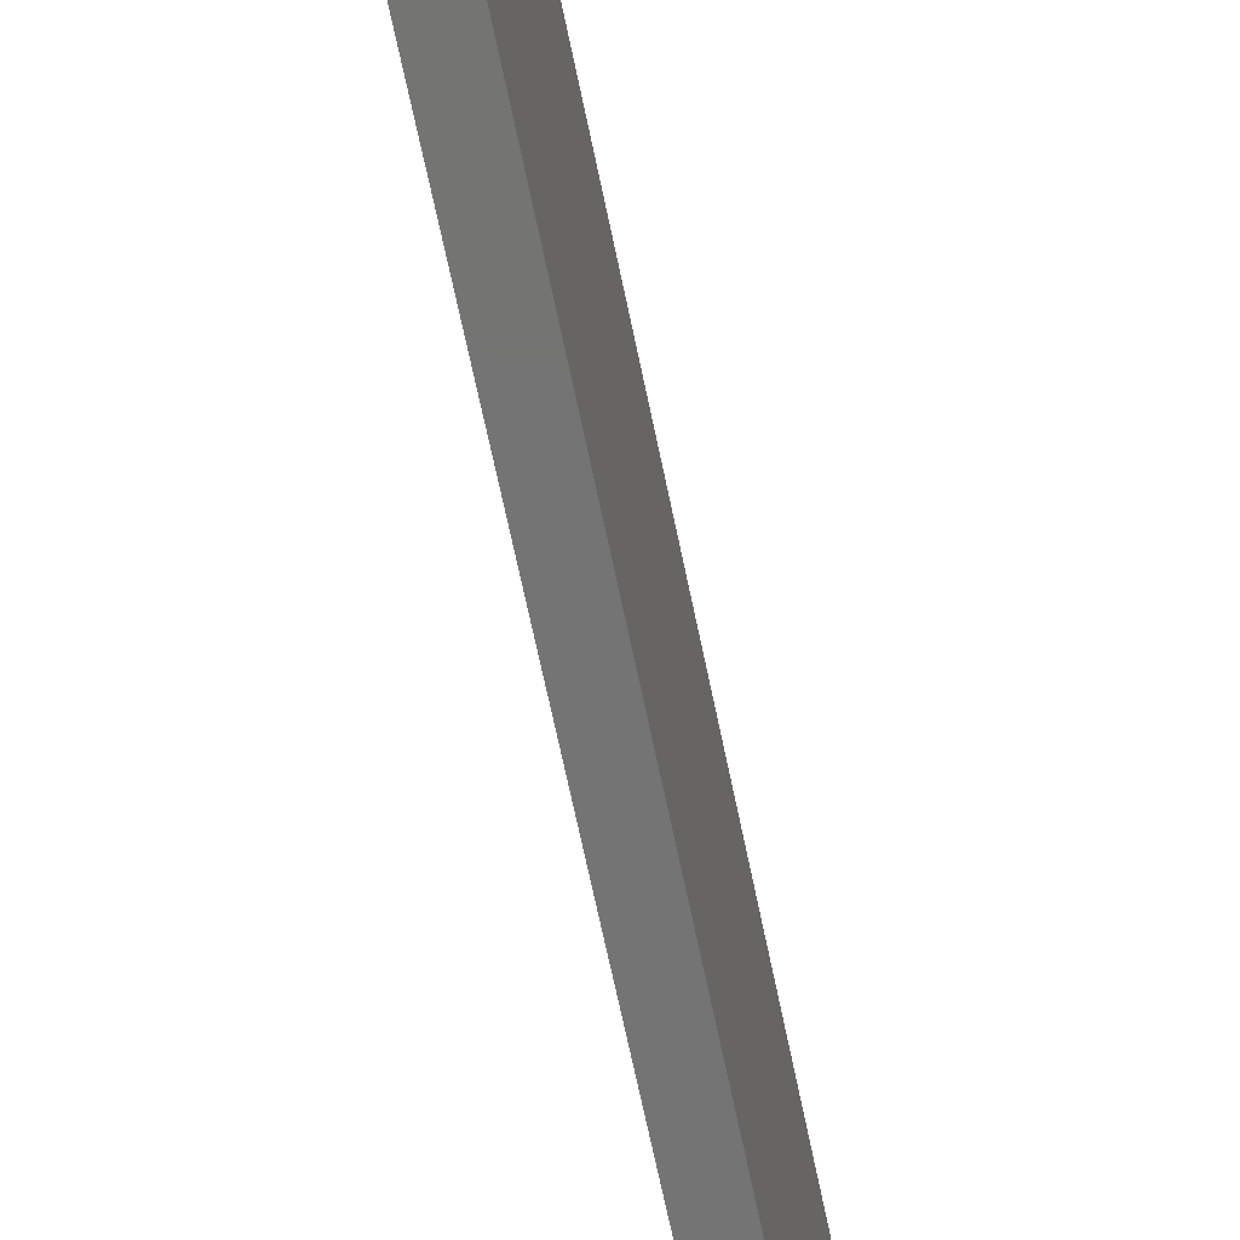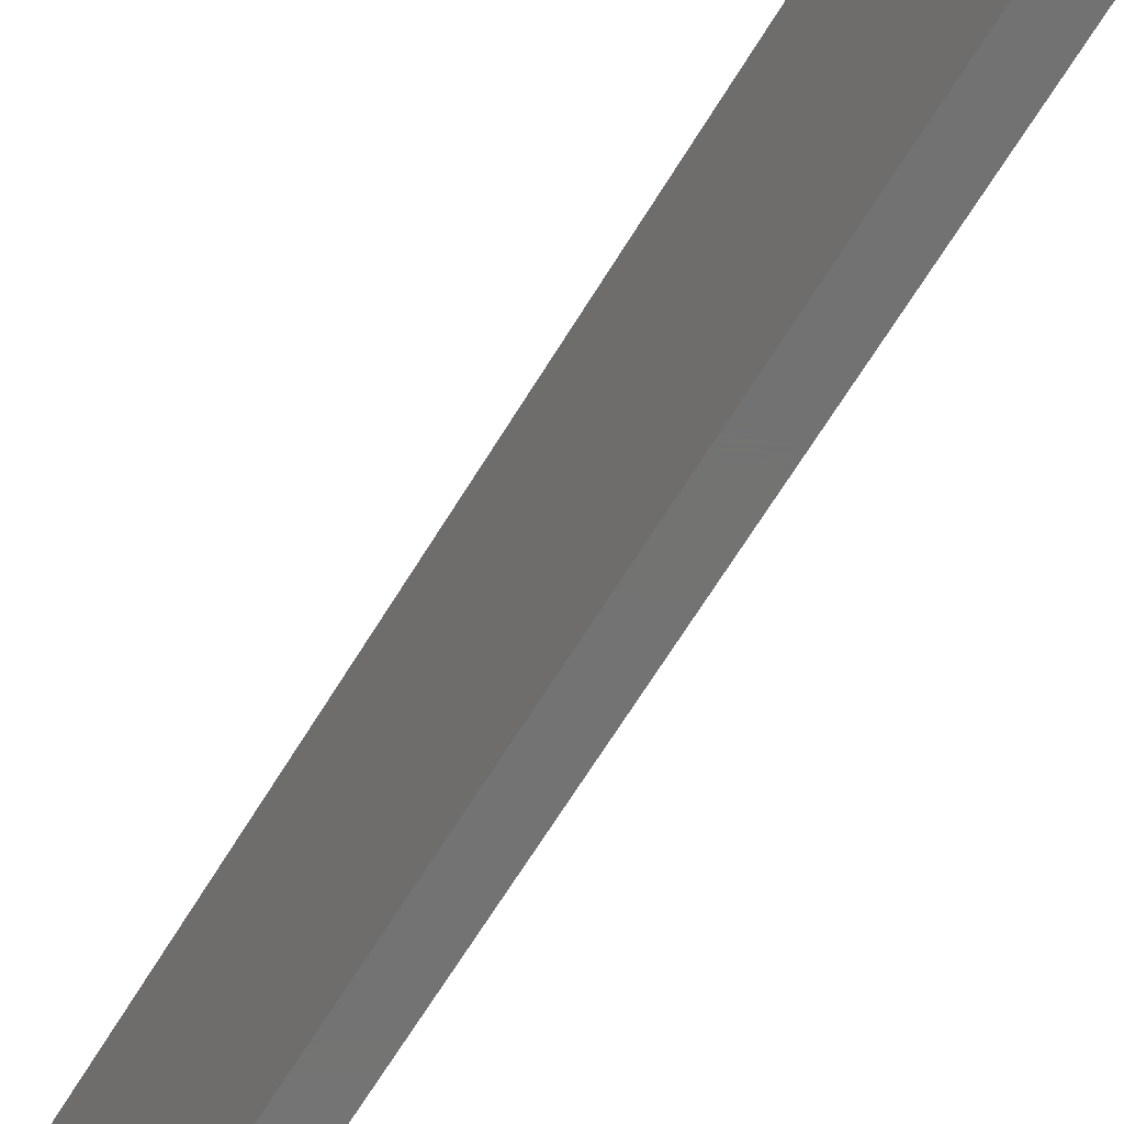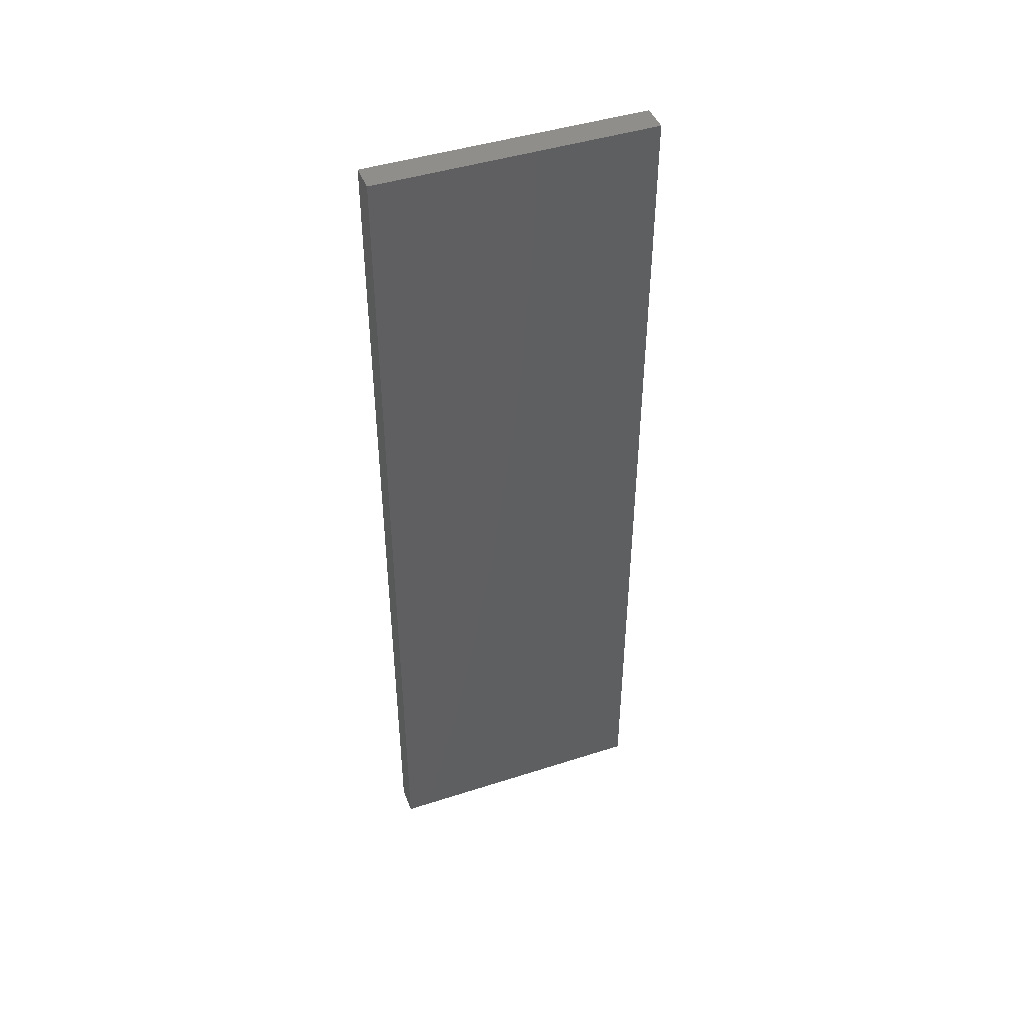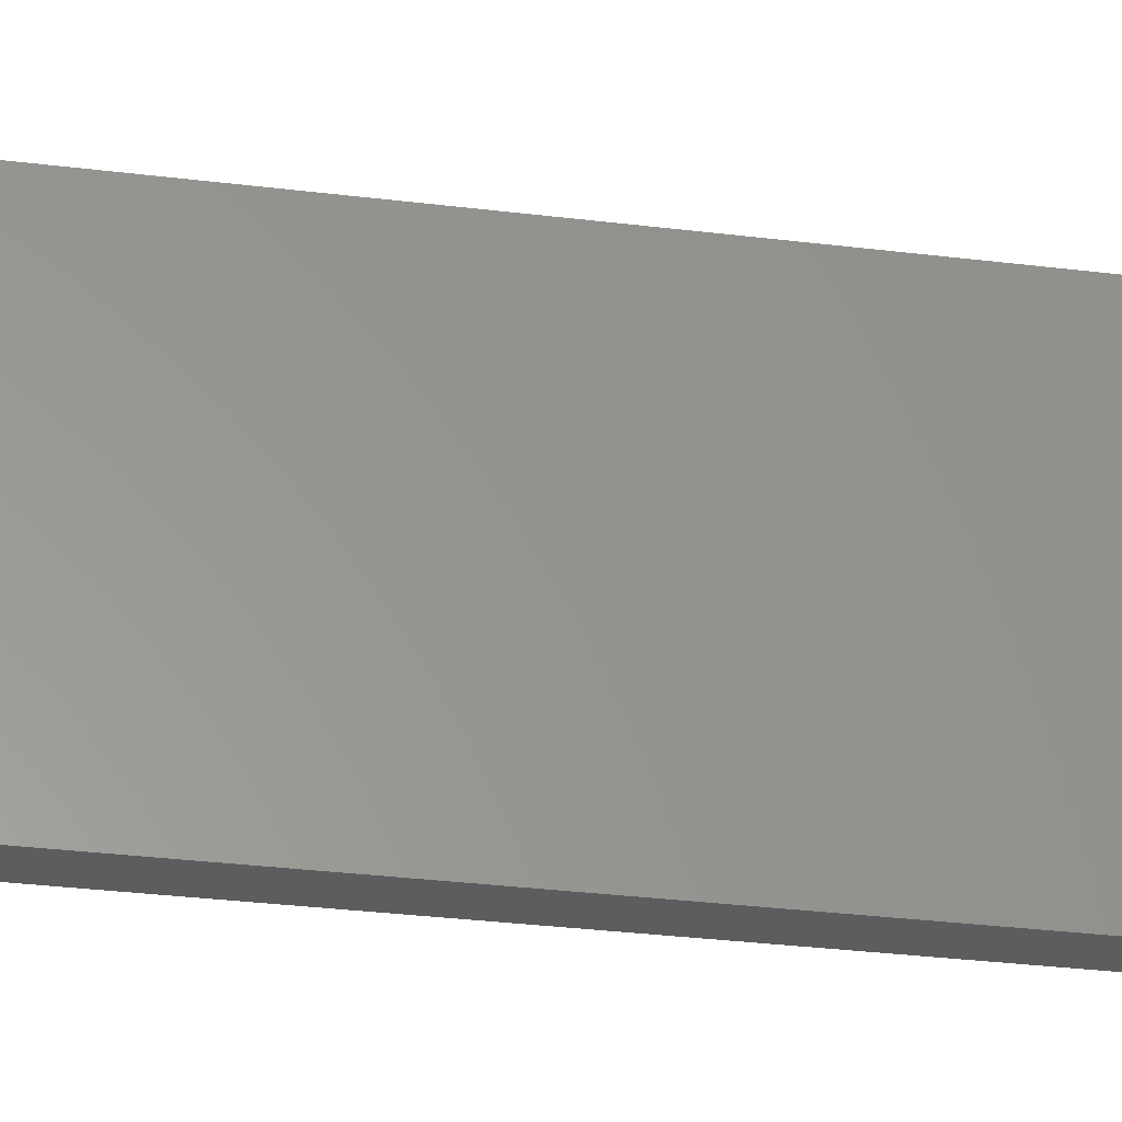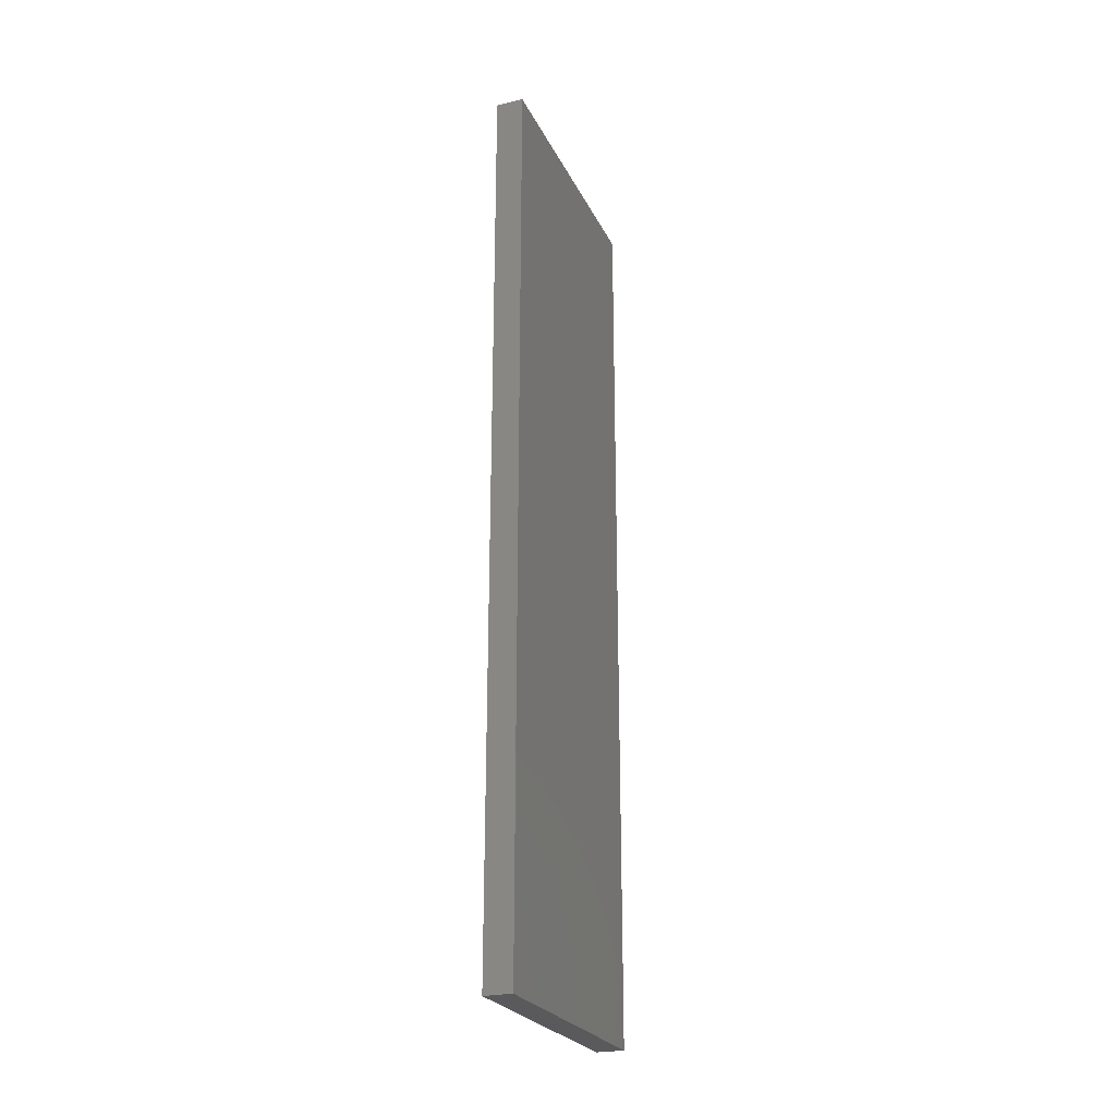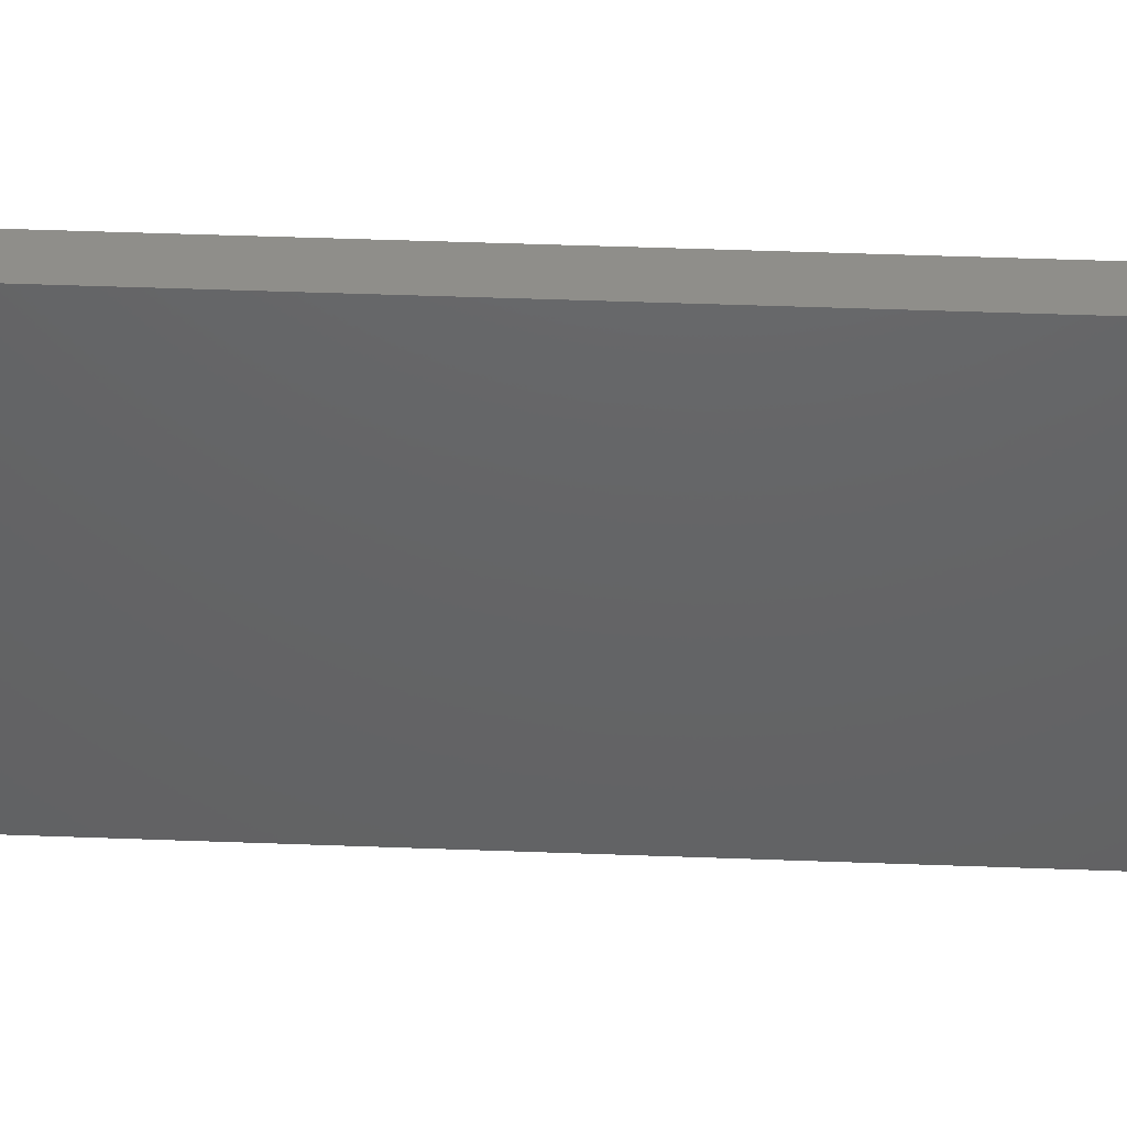
<metadata>
{"format":"stl","ext":"stl","renderer":"f3d","projection":"perspective","resolution":1024,"background":"white","views":[{"elev":-66.3,"azim":-168.4,"up":"+Y"},{"elev":-64.8,"azim":148.9,"up":"+Y"},{"elev":44.6,"azim":-110.5,"up":"+Z"},{"elev":-30.3,"azim":79.7,"up":"+Y"},{"elev":-24.8,"azim":-159.1,"up":"+Z"},{"elev":44.9,"azim":92.5,"up":"+Y"}]}
</metadata>
<code>
# stl→obj: 8 verts, 12 faces
v 0.3169 0.5466 0.199
v 0.3208 0.5466 0.199
v 0.3208 0.5073 0.199
v 0.3169 0.5073 0.199
v 0.3208 0.5073 0.3276
v 0.3208 0.5466 0.3276
v 0.3169 0.5073 0.3276
v 0.3169 0.5466 0.3276
f 1 2 3
f 1 3 4
f 5 3 2
f 5 2 6
f 5 7 4
f 5 4 3
f 8 6 2
f 8 2 1
f 8 1 4
f 8 4 7
f 8 7 5
f 8 5 6

</code>
